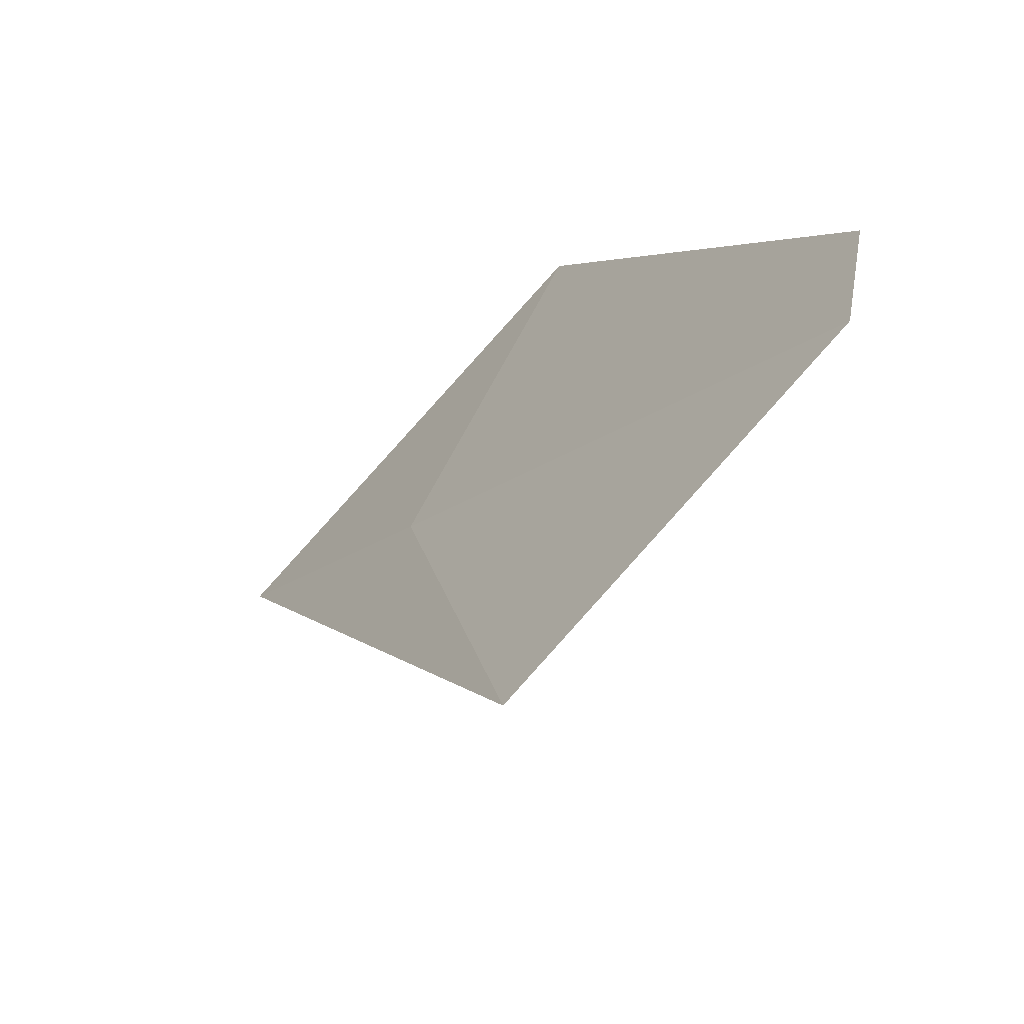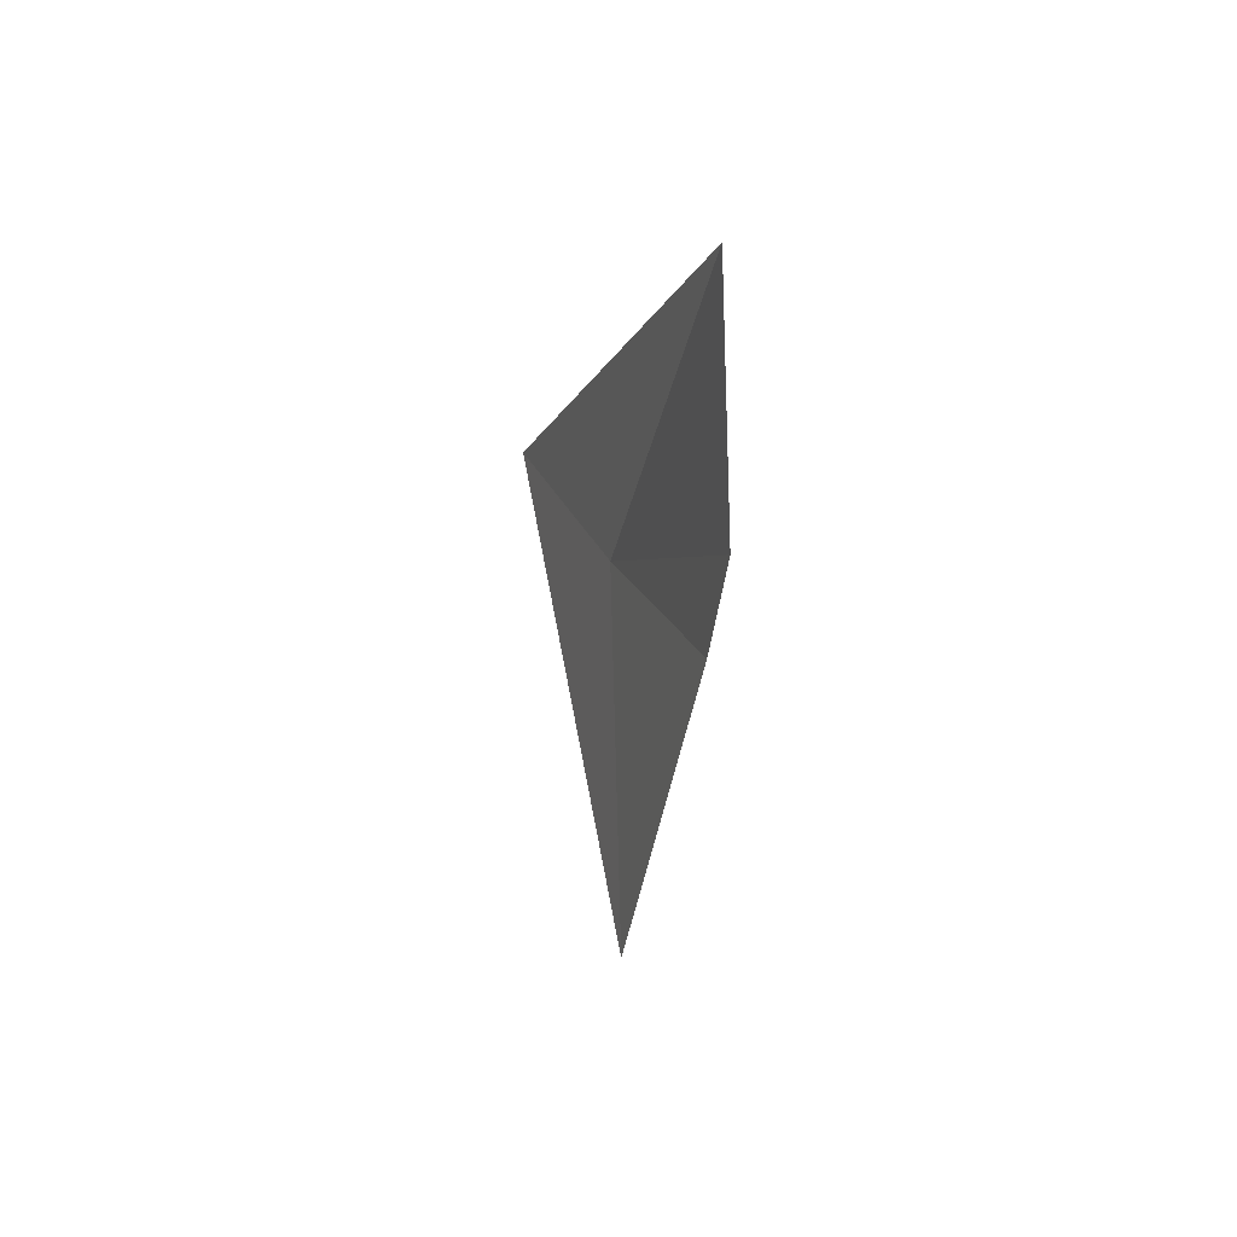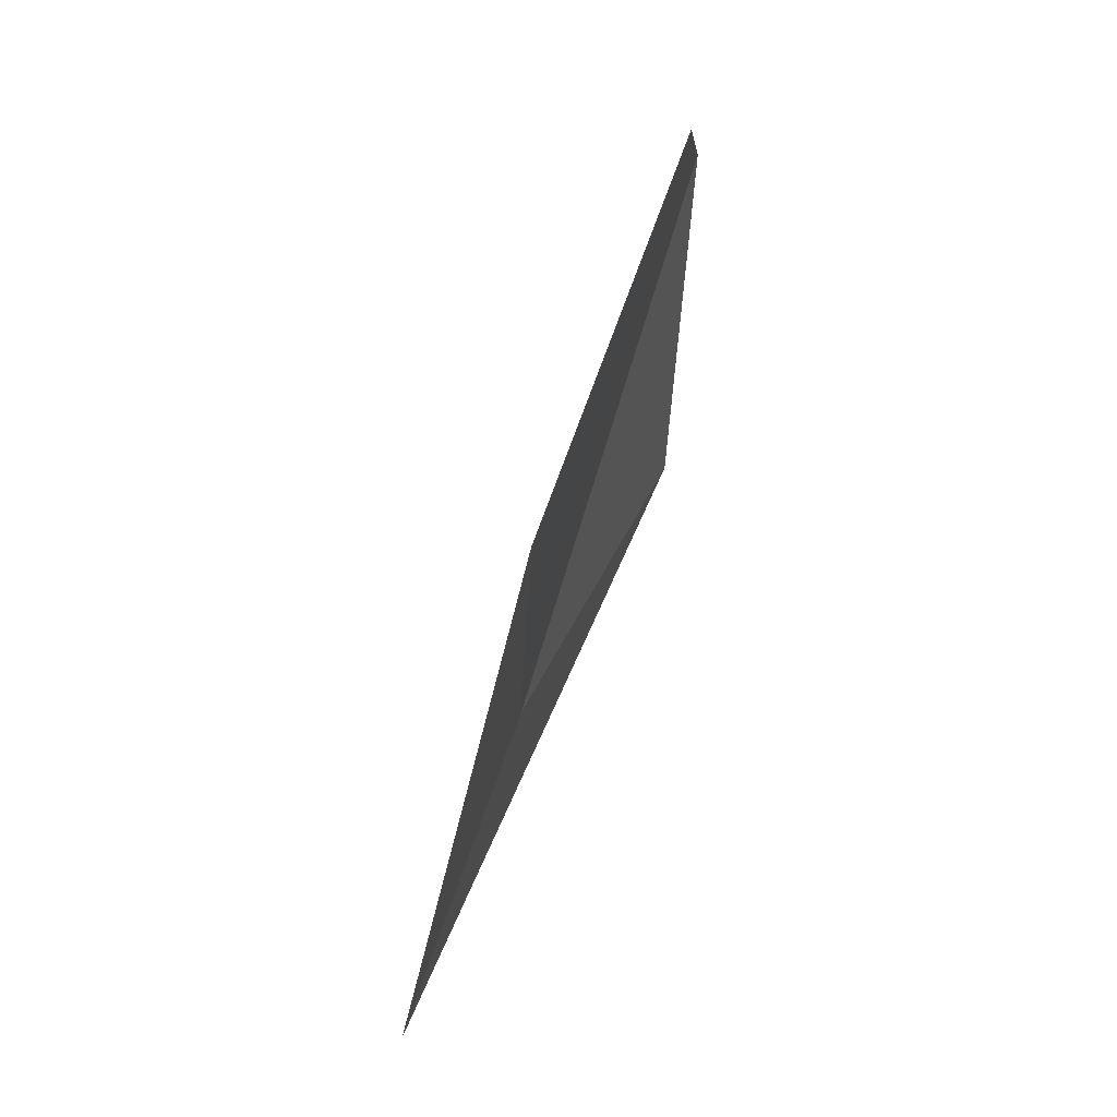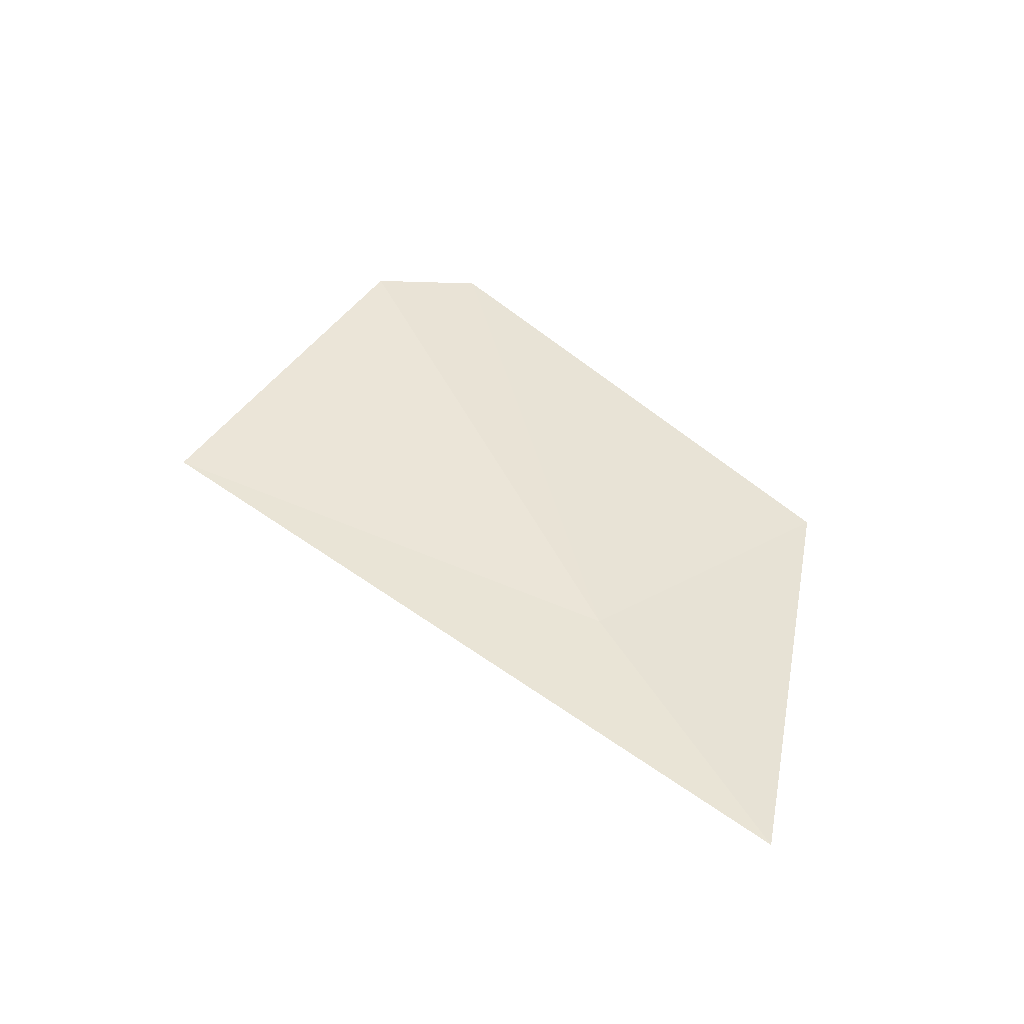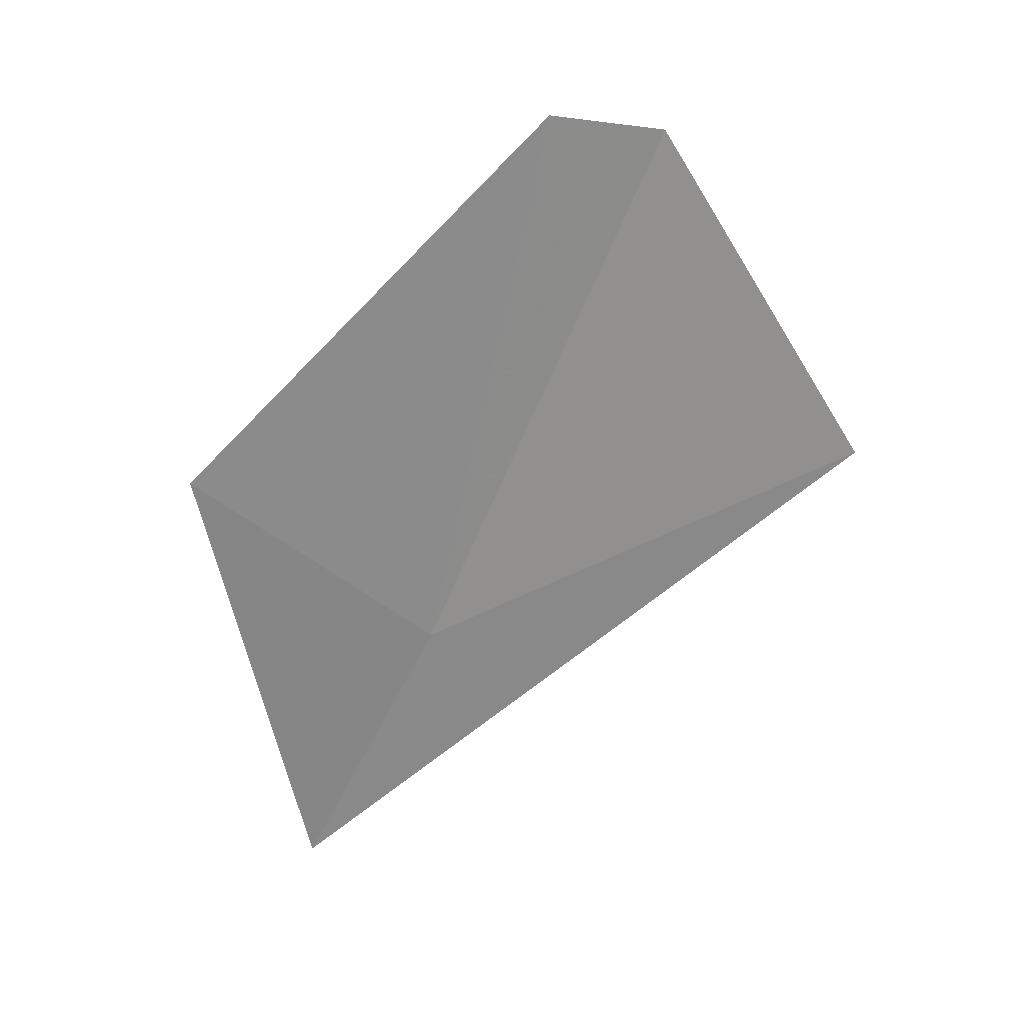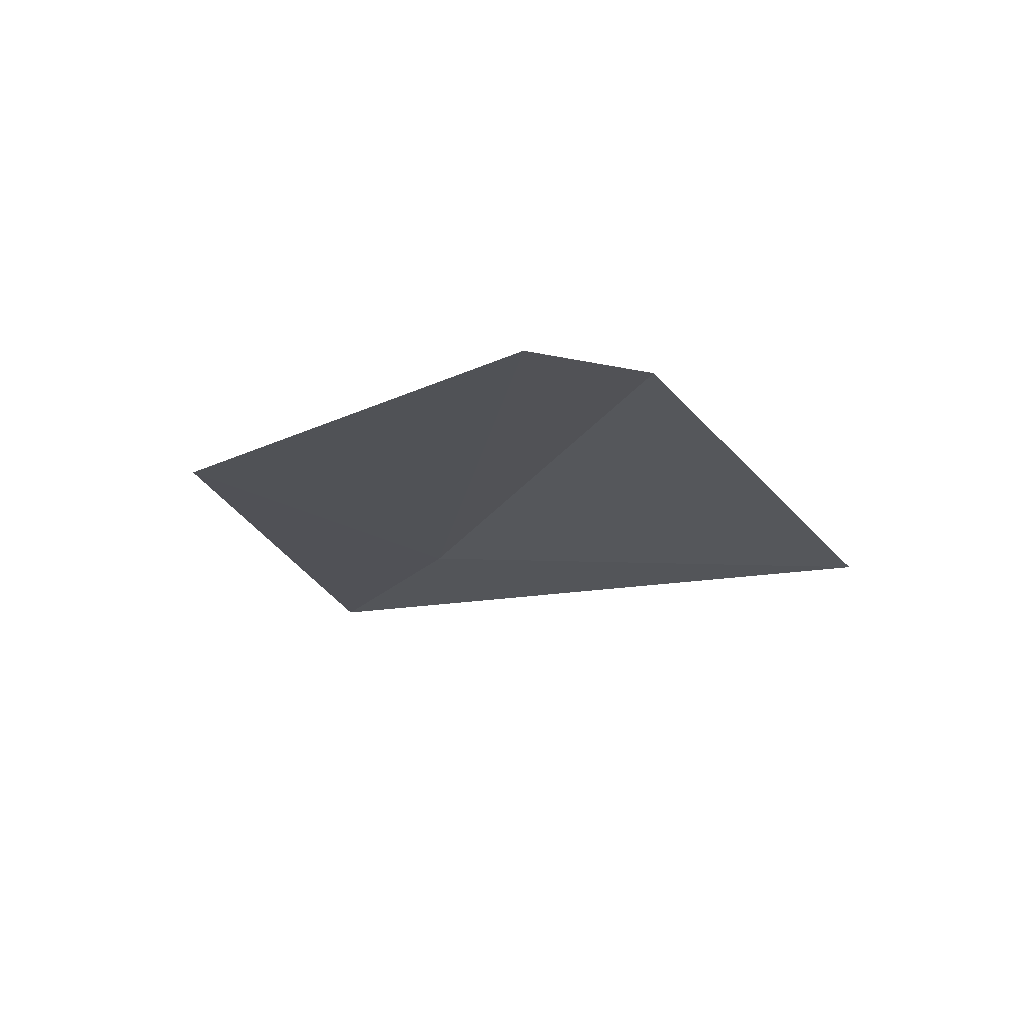
<metadata>
{"format":"obj","ext":"obj","renderer":"f3d","projection":"perspective","resolution":1024,"background":"white","views":[{"elev":-43.4,"azim":-56.7,"up":"+Y"},{"elev":-73.7,"azim":160.4,"up":"+Z"},{"elev":5.1,"azim":179.5,"up":"+Z"},{"elev":-33.4,"azim":71.8,"up":"+Z"},{"elev":11.3,"azim":-102.3,"up":"+Z"},{"elev":54.2,"azim":-90.4,"up":"+Z"}]}
</metadata>
<code>
v -9.129 4.874 15.07
v -9.187 6.214 16.02
v -8.569 5.519 13.62
v -9.995 4.394 17.99
v -9.966 2.67 16.19
v -10.07 3.804 17.92
f 1 2 3
f 1 4 2
f 1 5 6
f 1 6 4
f 1 3 5

</code>
